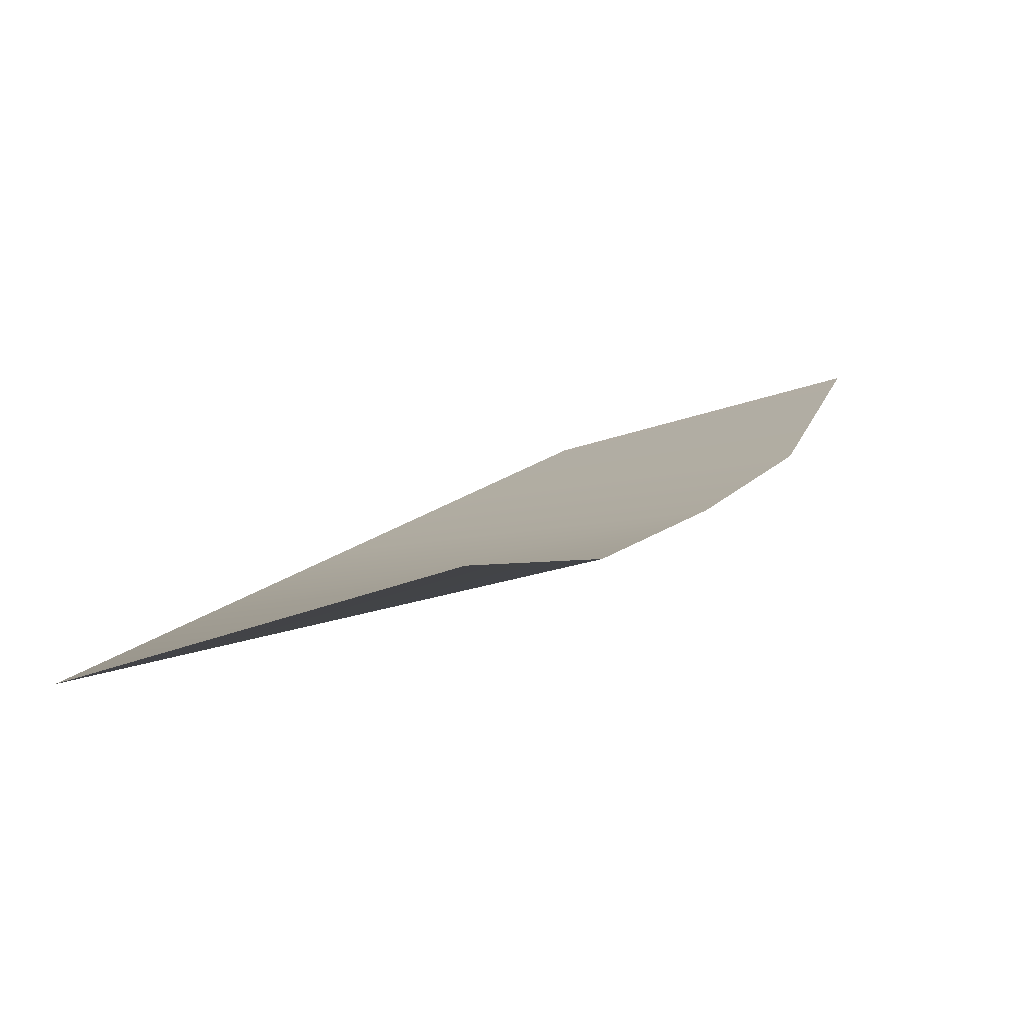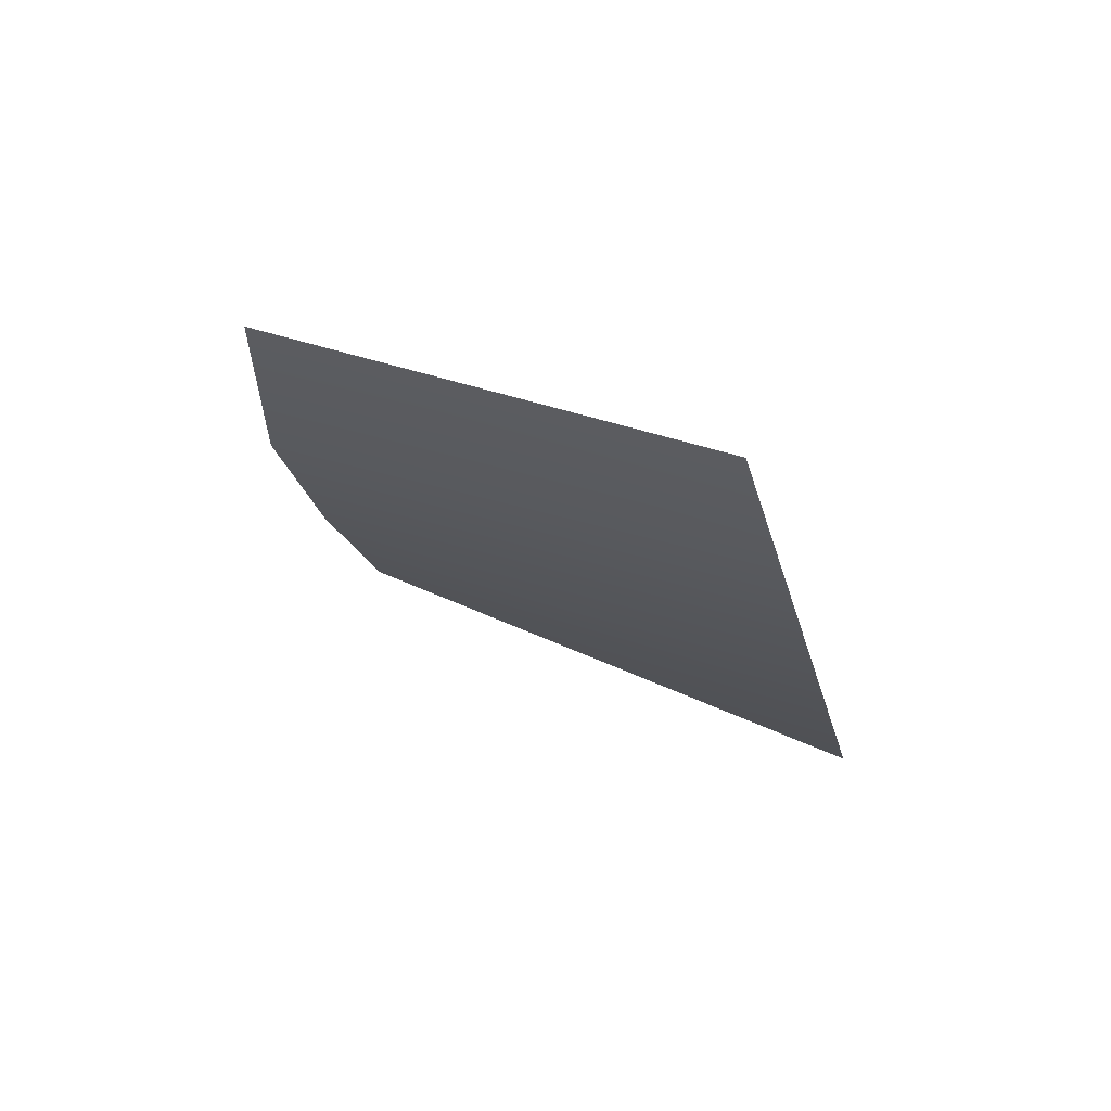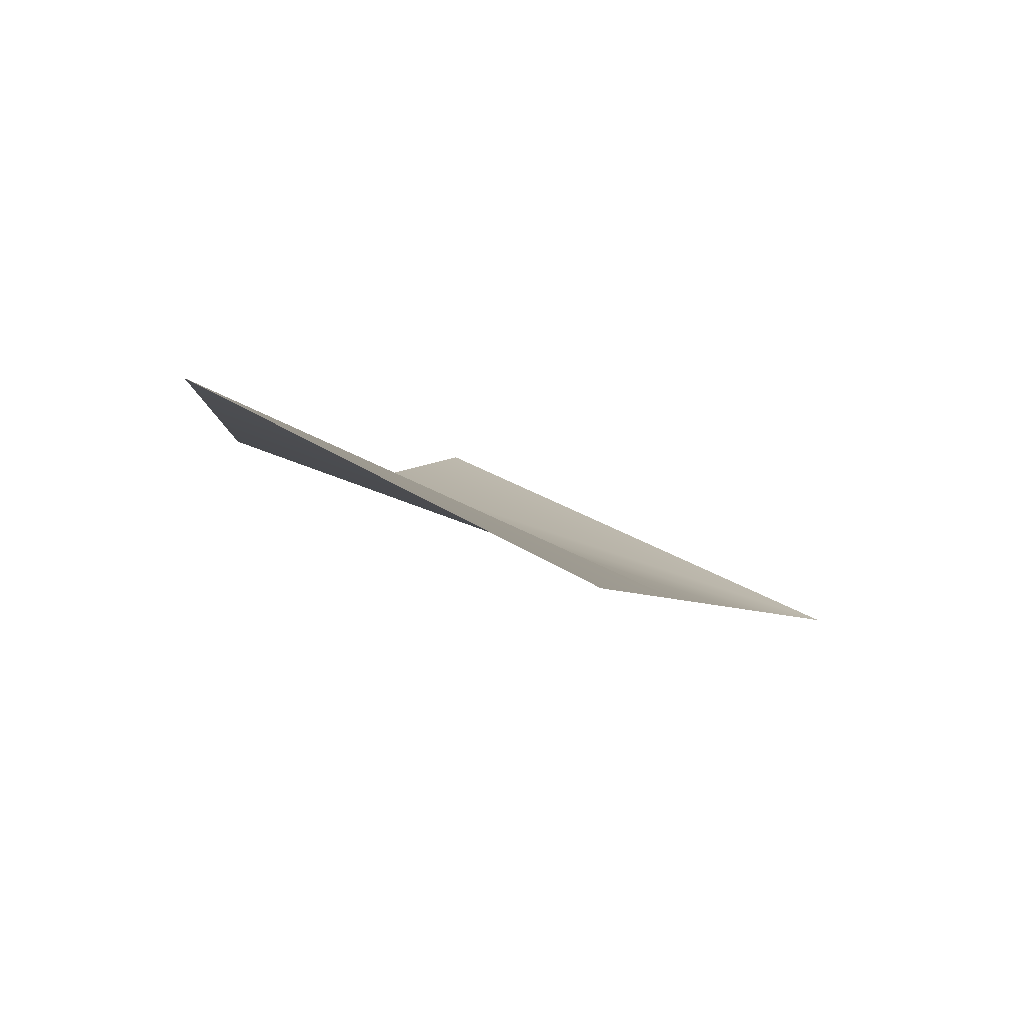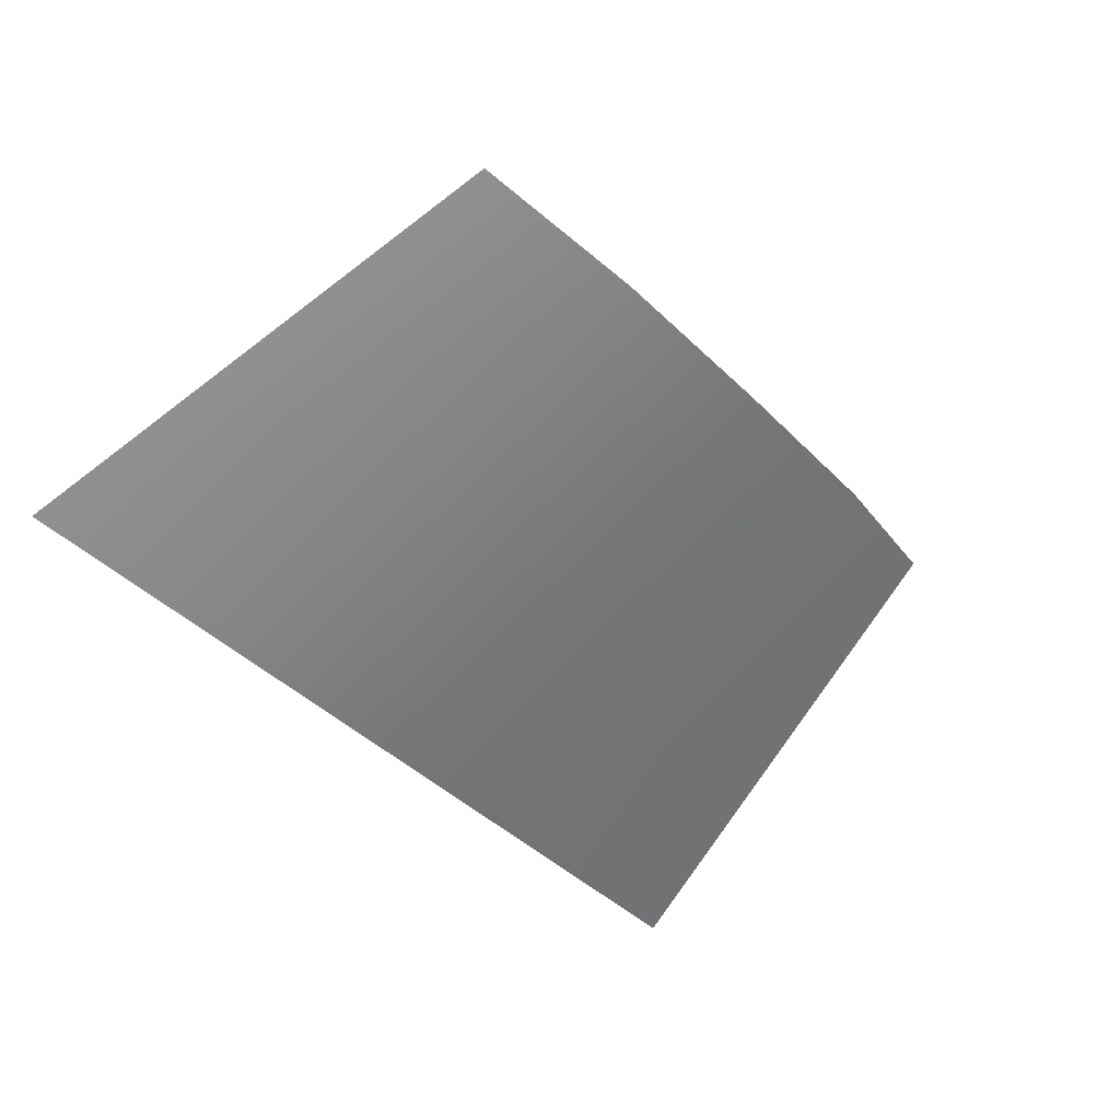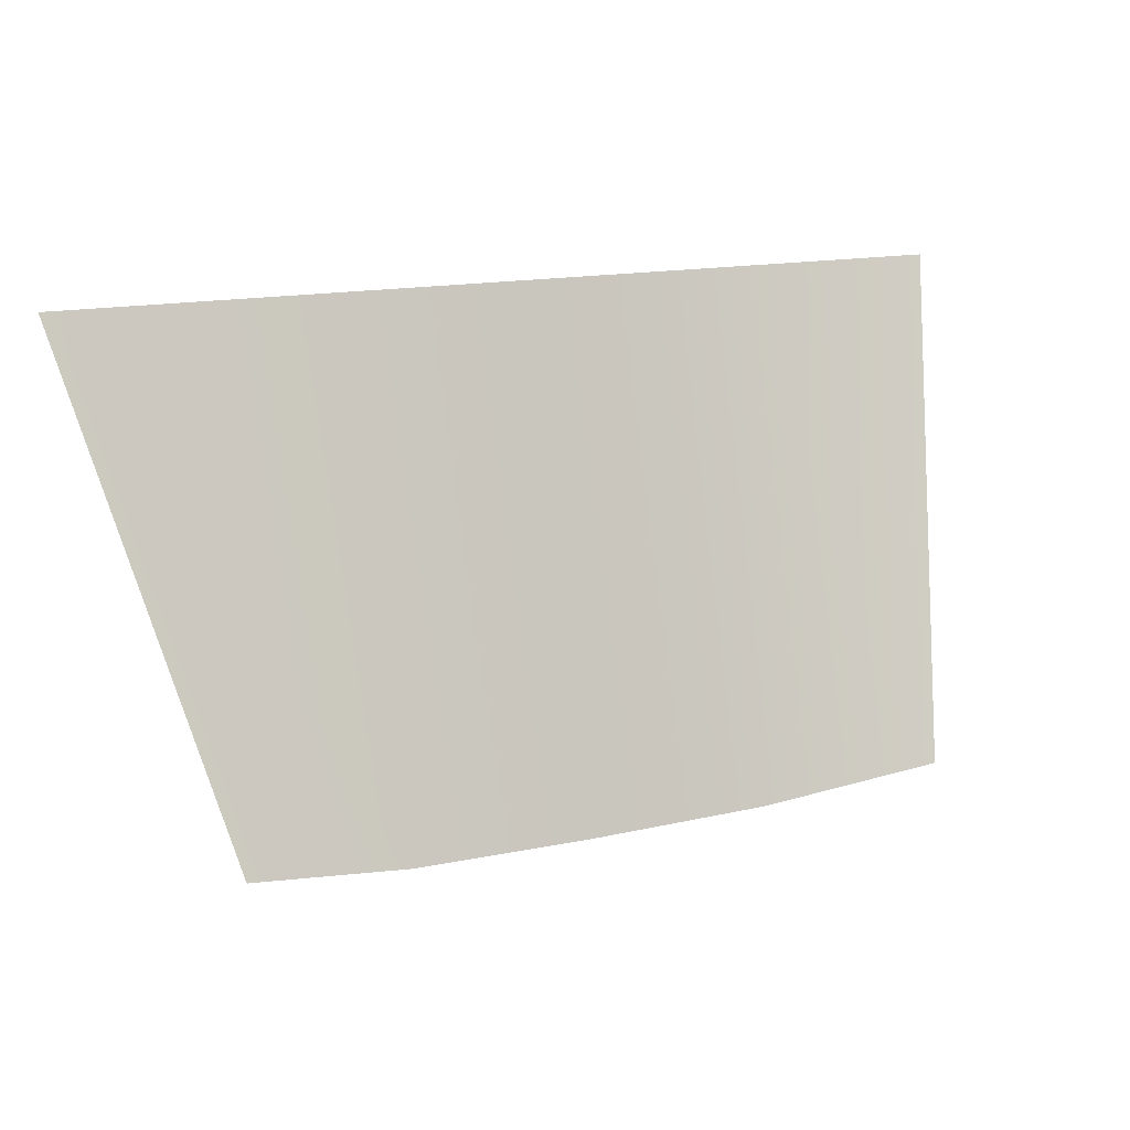
<metadata>
{"format":"obj","ext":"obj","renderer":"f3d","projection":"perspective","resolution":1024,"background":"white","views":[{"elev":21.7,"azim":-52.6,"up":"+Z"},{"elev":-21.2,"azim":102.5,"up":"+Z"},{"elev":-5.2,"azim":110.9,"up":"+Z"},{"elev":-43.9,"azim":-48.7,"up":"+Z"},{"elev":15.8,"azim":-24.3,"up":"+Y"}]}
</metadata>
<code>
o wyvern_scoop_wyvernexplorer_wy.003
v 0.2194 -3.737 -4.155
v -5e-06 -3.737 -4.155
v -0.2194 -3.737 -4.155
v -0.4388 -3.737 -4.155
v 0.4388 -3.737 -4.155
v -0.3387 -4.19 -3.94
v -0.1761 -4.222 -3.981
v -5e-06 -4.227 -3.986
v 0.1761 -4.222 -3.981
v 0.3387 -4.19 -3.94
f 4 3 7
f 4 7 6
f 3 2 8
f 3 8 7
f 2 1 9
f 2 9 8
f 1 5 10
f 1 10 9

</code>
